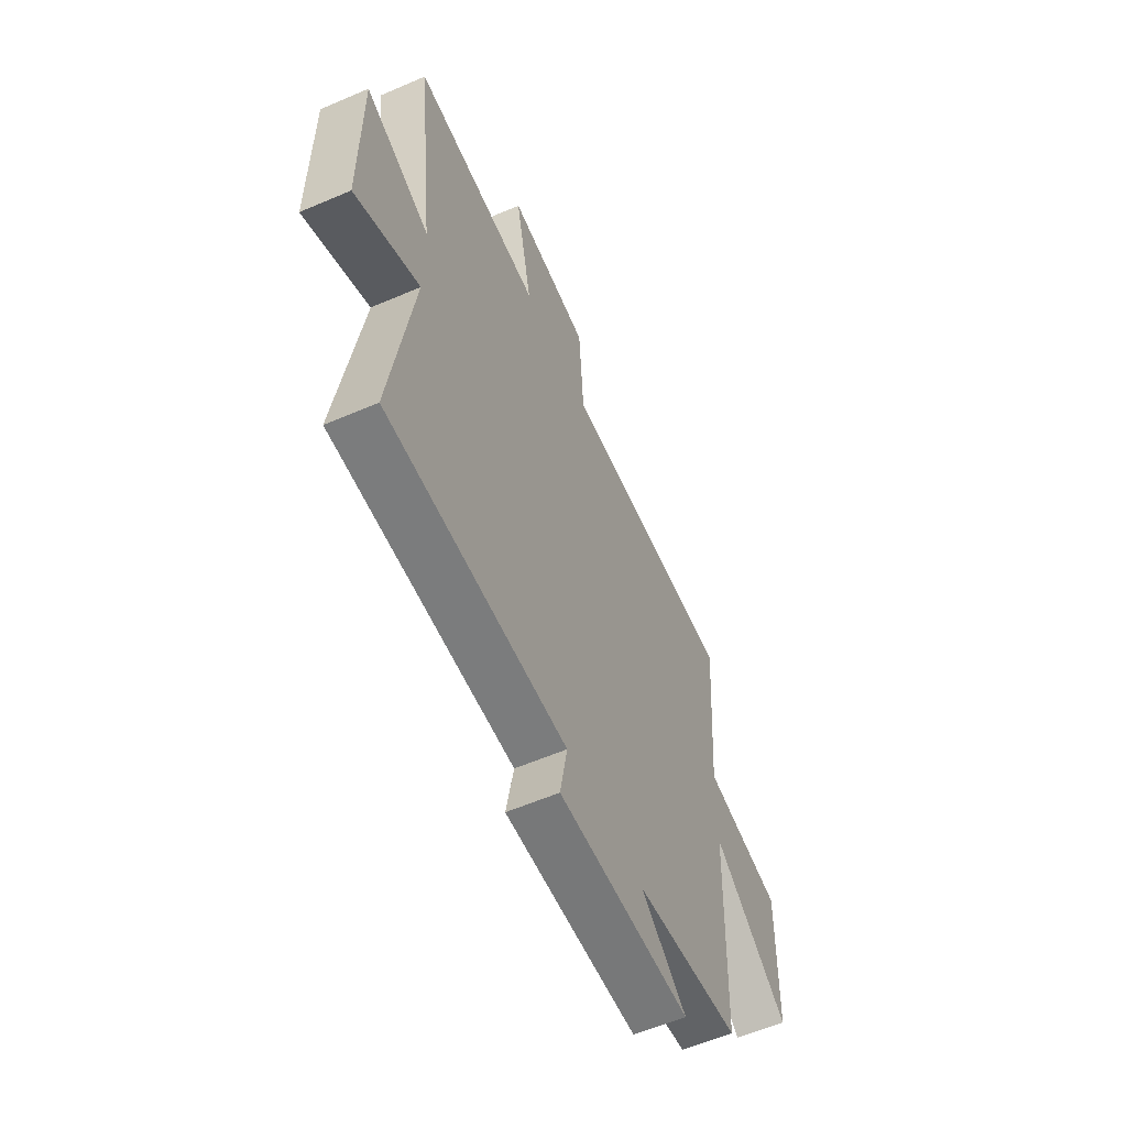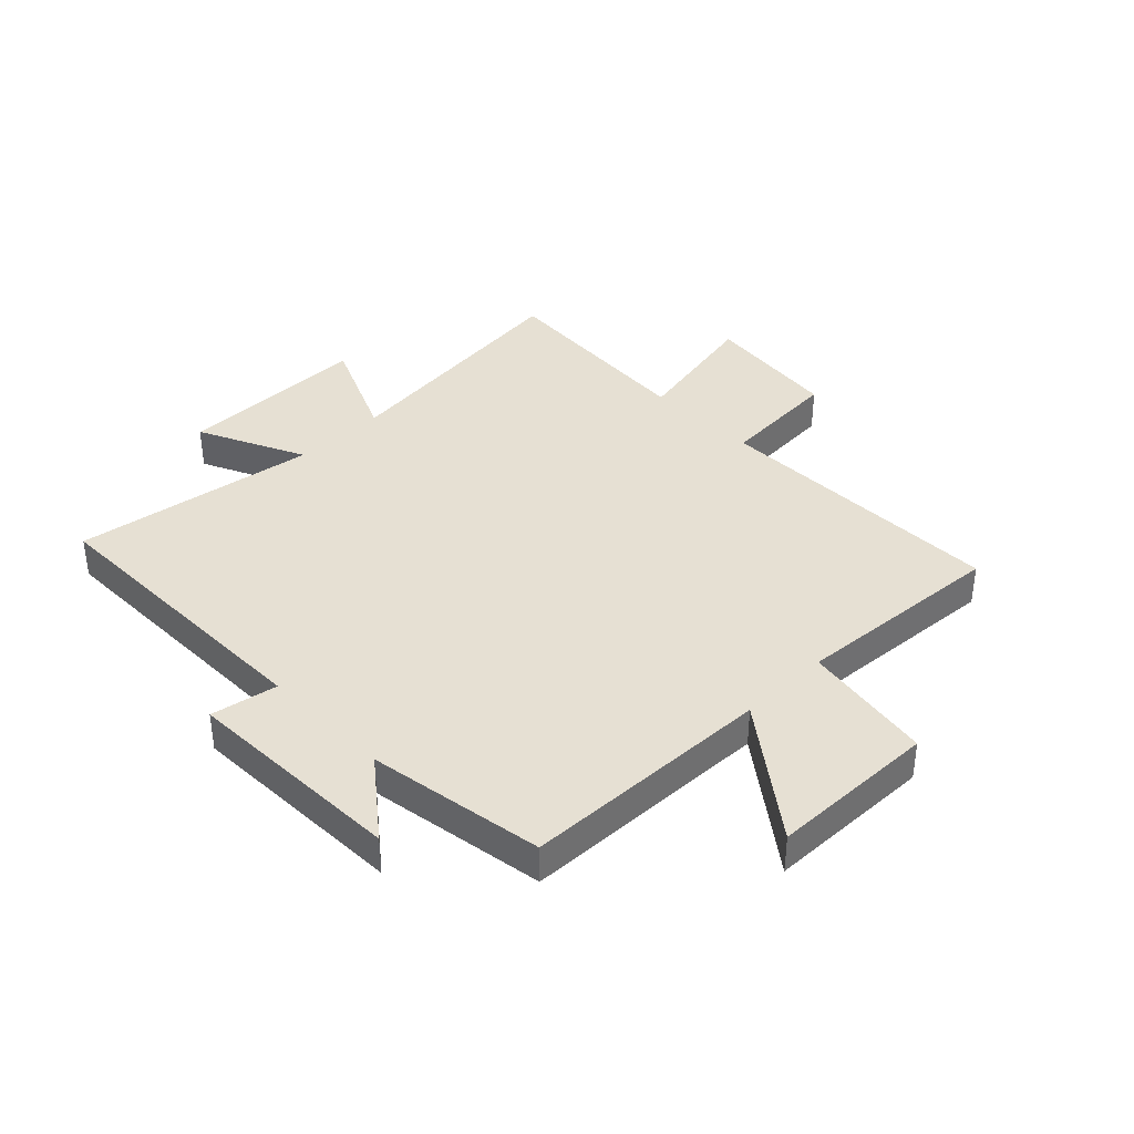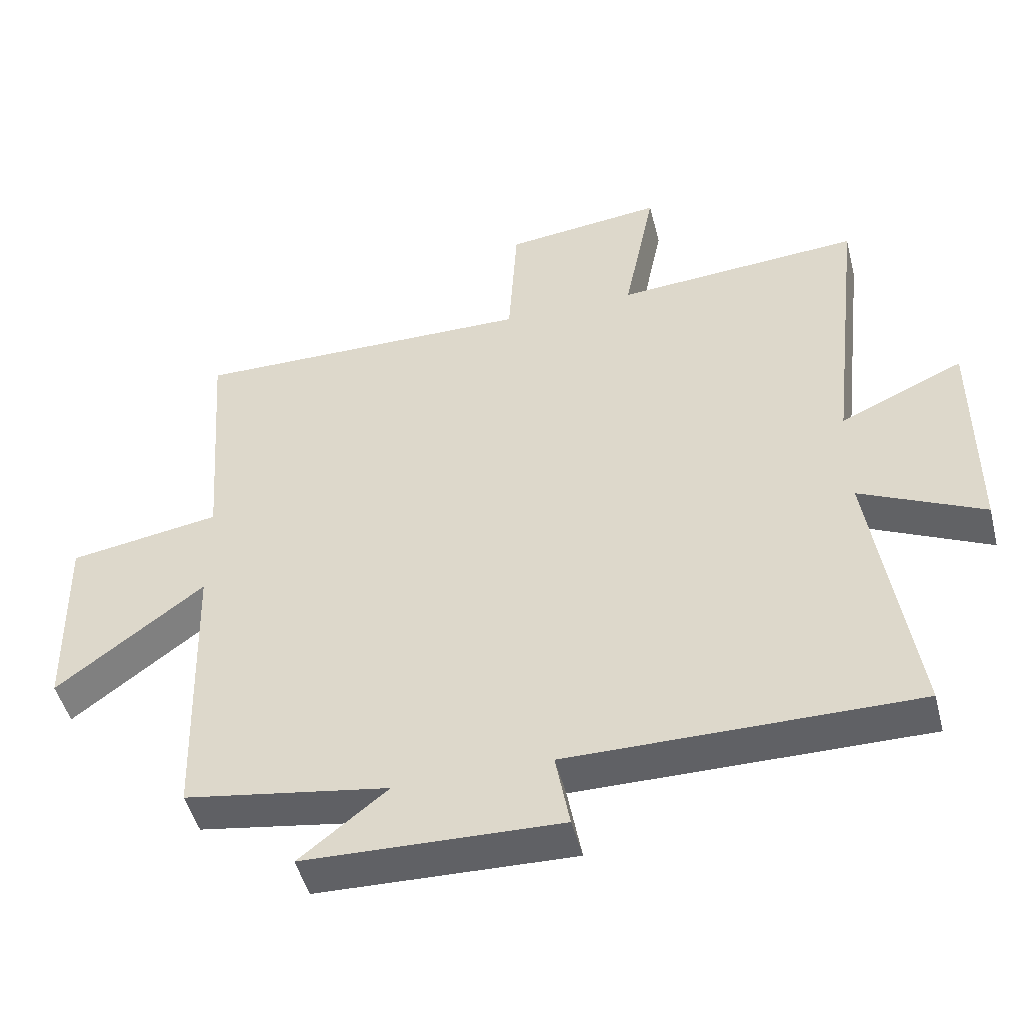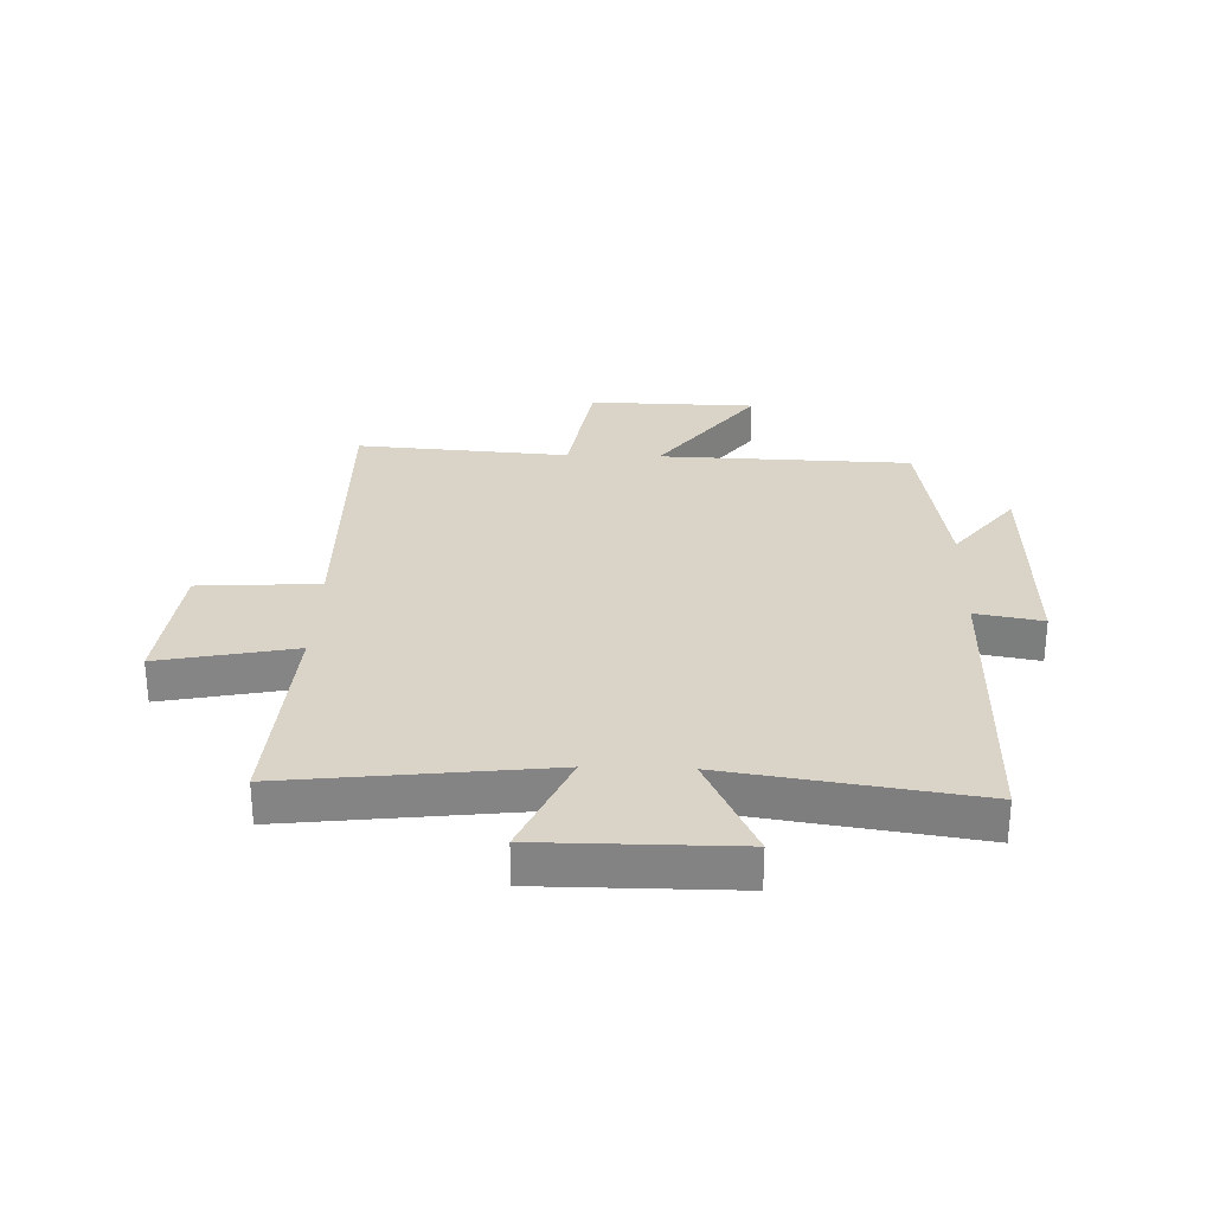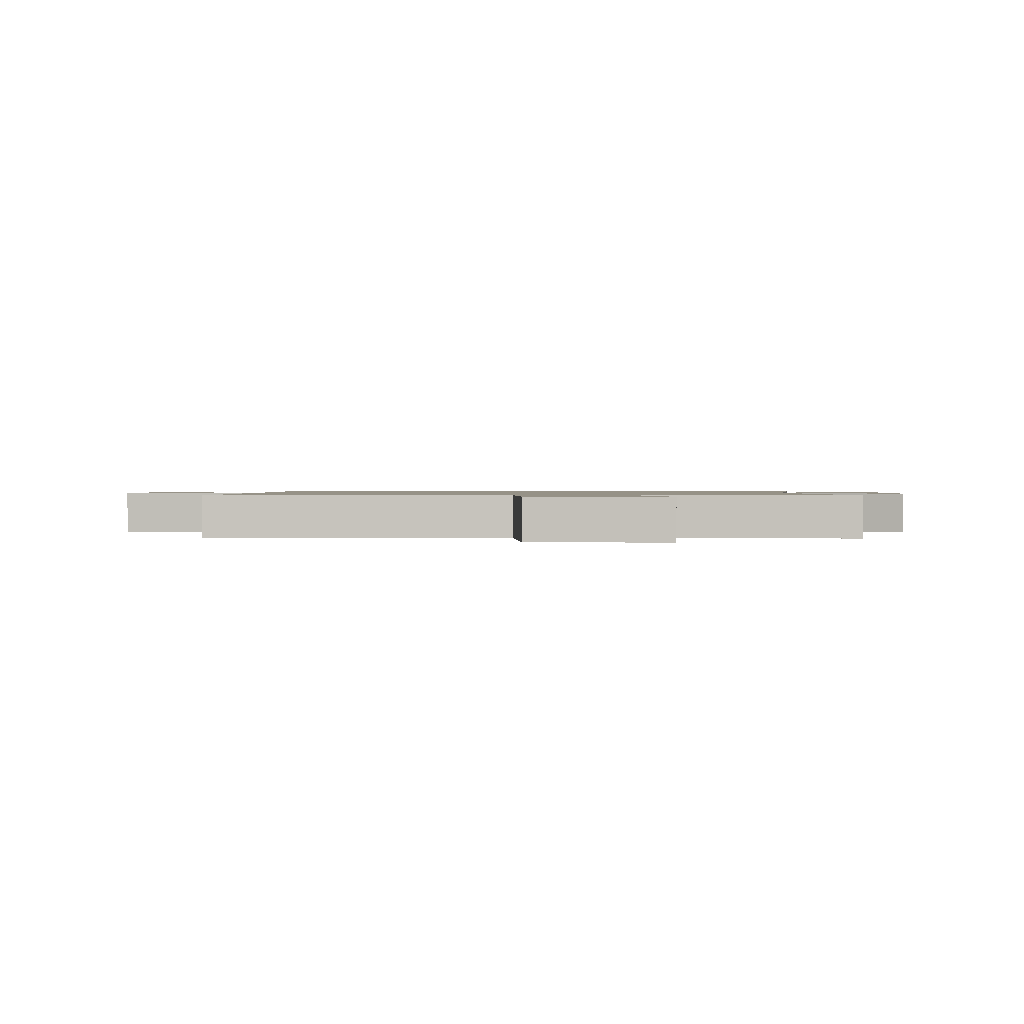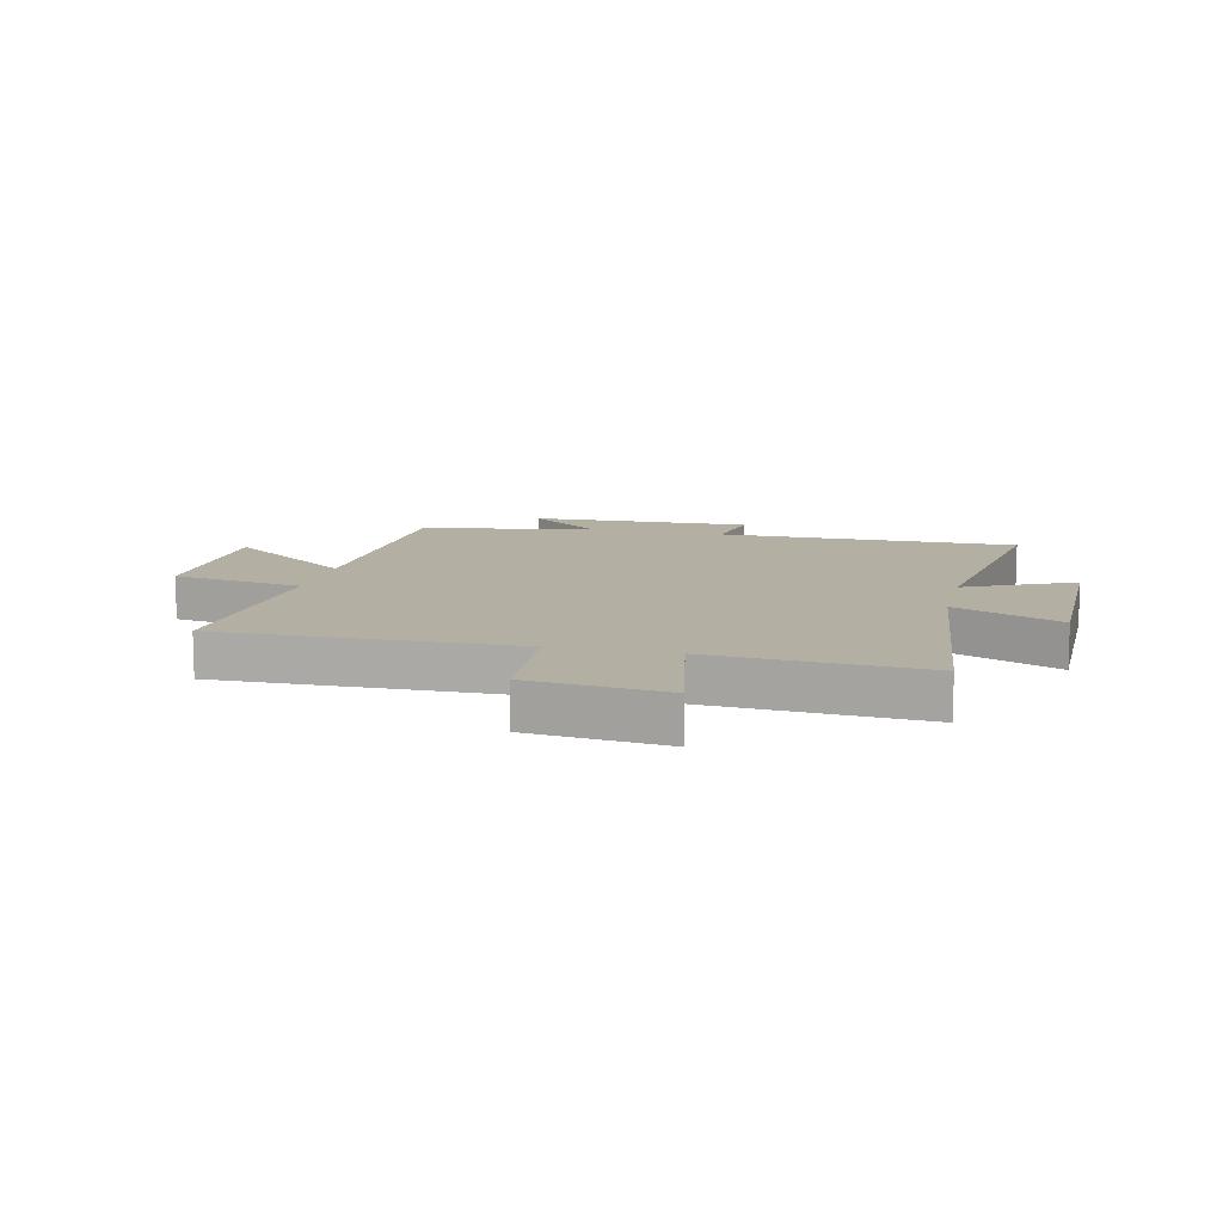
<metadata>
{"format":"obj","ext":"obj","renderer":"f3d","projection":"perspective","resolution":1024,"background":"white","views":[{"elev":-58.9,"azim":113.9,"up":"+Z"},{"elev":38.3,"azim":-134.3,"up":"+Y"},{"elev":-48.2,"azim":14.3,"up":"+Z"},{"elev":28.8,"azim":91.8,"up":"+Y"},{"elev":1.0,"azim":0.2,"up":"+Y"},{"elev":11.1,"azim":13.2,"up":"+Y"}]}
</metadata>
<code>
v 0.551 0.07 0.525
v 0.5 0.07 0.082
v 0.684 0.07 0.163
v 0.684 0.07 -0.169
v 0.5 0.07 -0.082
v 0.563 0.07 -0.503
v 0.047 0.07 -0.5
v 0.068 0.07 -0.615
v -0.314 0.07 -0.603
v -0.183 0.07 -0.5
v -0.487 0.07 -0.451
v -0.5 0.07 -0.018
v -0.72 0.07 -0.182
v -0.726 0.07 0.106
v -0.5 0.07 0.142
v -0.527 0.07 0.508
v -0.017 0.07 0.5
v -0.004 0.07 0.707
v 0.232 0.07 0.733
v 0.185 0.07 0.5
v 0.551 0 0.525
v 0.5 0 0.082
v 0.684 0 0.163
v 0.684 0 -0.169
v 0.5 0 -0.082
v 0.563 0 -0.503
v 0.047 0 -0.5
v 0.068 0 -0.615
v -0.314 0 -0.603
v -0.183 0 -0.5
v -0.487 0 -0.451
v -0.5 0 -0.018
v -0.72 0 -0.182
v -0.726 0 0.106
v -0.5 0 0.142
v -0.527 0 0.508
v -0.017 0 0.5
v -0.004 0 0.707
v 0.232 0 0.733
v 0.185 0 0.5
f 17 18 19 20
f 15 16 17
f 15 17 20
f 12 13 14 15
f 10 11 12 15
f 10 15 20 1
f 7 8 9 10
f 5 6 7
f 5 7 10
f 2 3 4 5
f 2 5 10
f 1 2 10
f 40 39 38 37
f 37 36 35
f 40 37 35
f 35 34 33 32
f 35 32 31 30
f 21 40 35 30
f 30 29 28 27
f 27 26 25
f 30 27 25
f 25 24 23 22
f 30 25 22
f 30 22 21
f 1 21 22 2
f 2 22 23 3
f 3 23 24 4
f 4 24 25 5
f 5 25 26 6
f 6 26 27 7
f 7 27 28 8
f 8 28 29 9
f 9 29 30 10
f 10 30 31 11
f 11 31 32 12
f 12 32 33 13
f 13 33 34 14
f 14 34 35 15
f 15 35 36 16
f 16 36 37 17
f 17 37 38 18
f 18 38 39 19
f 19 39 40 20
f 20 40 21 1

</code>
